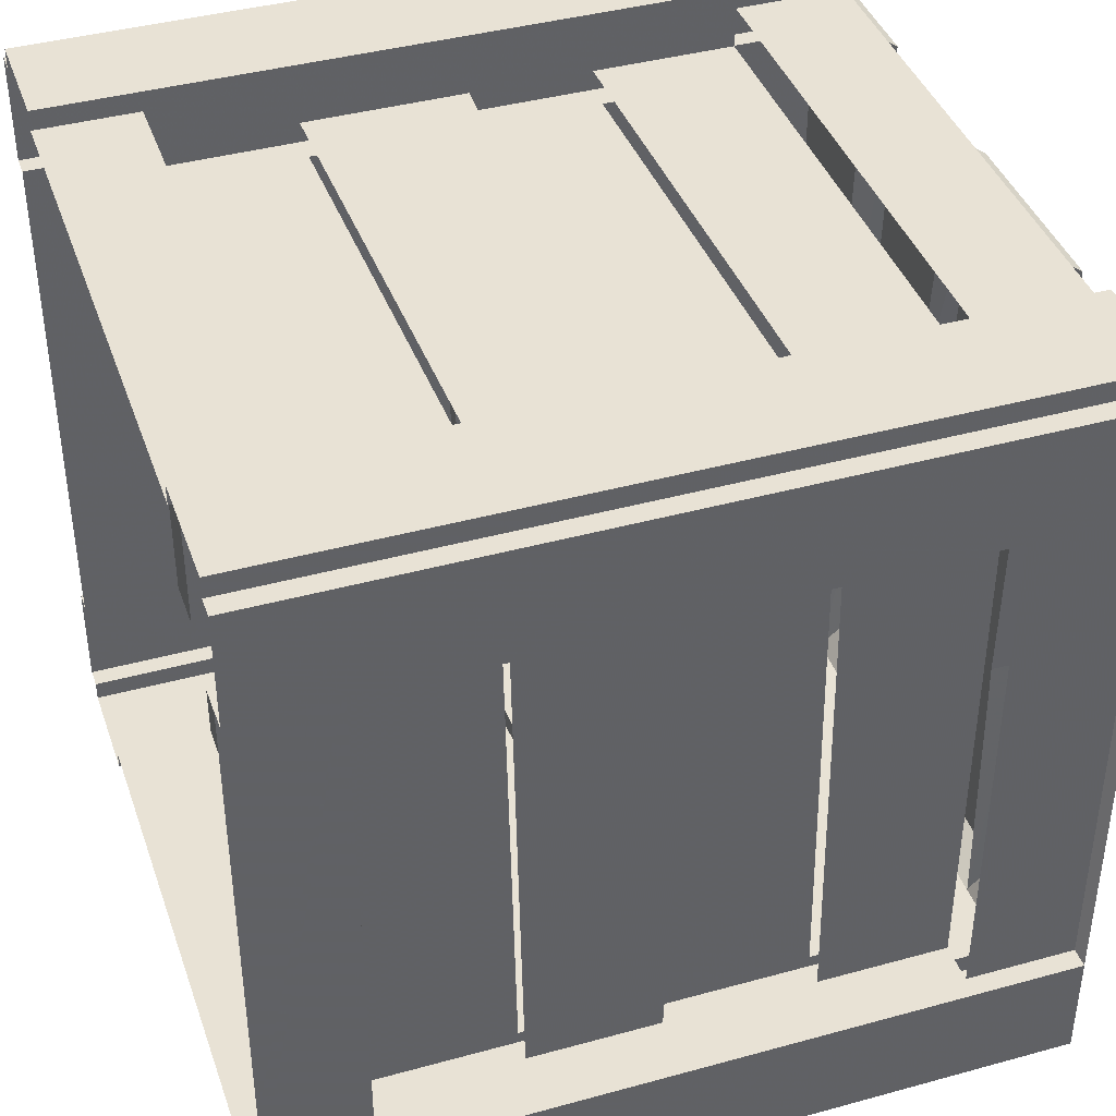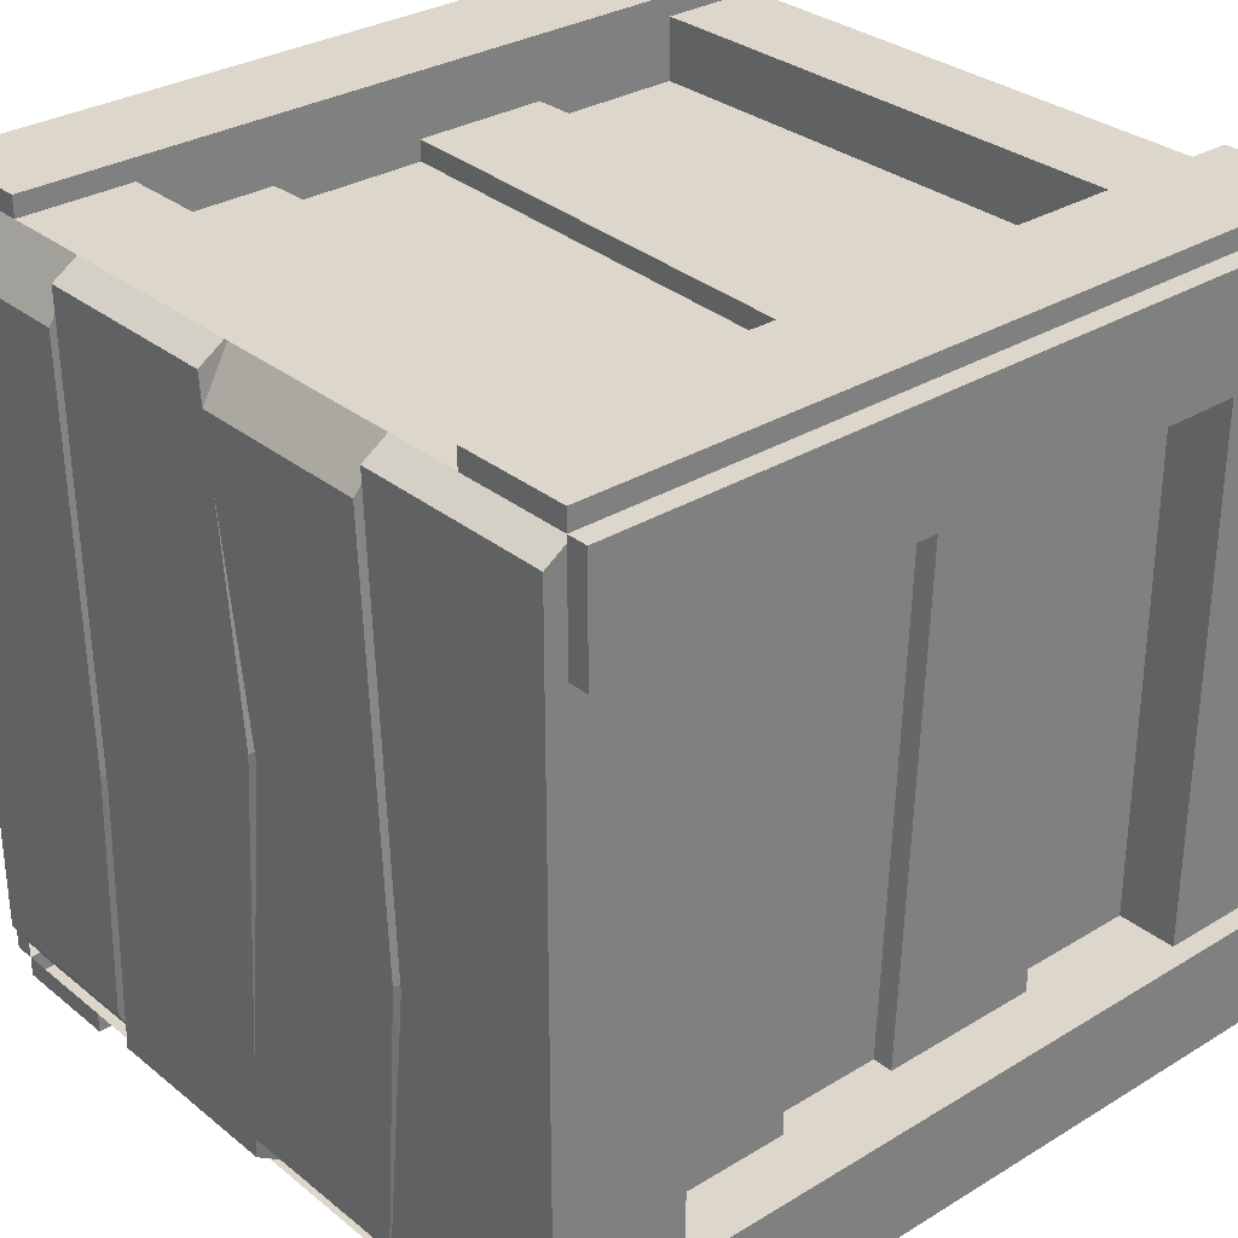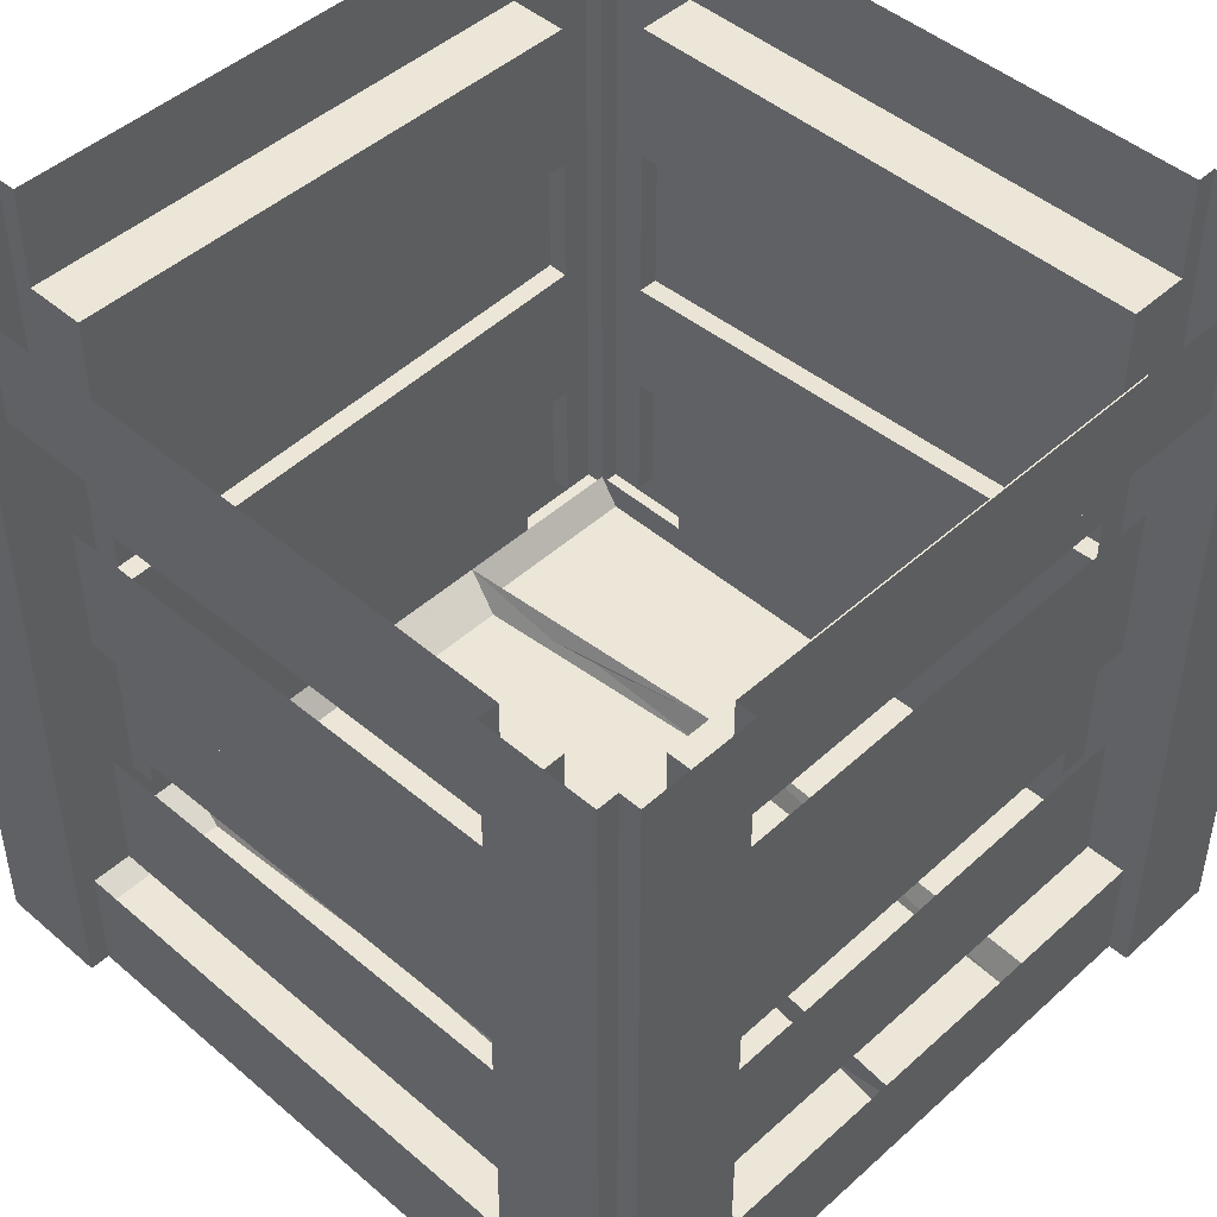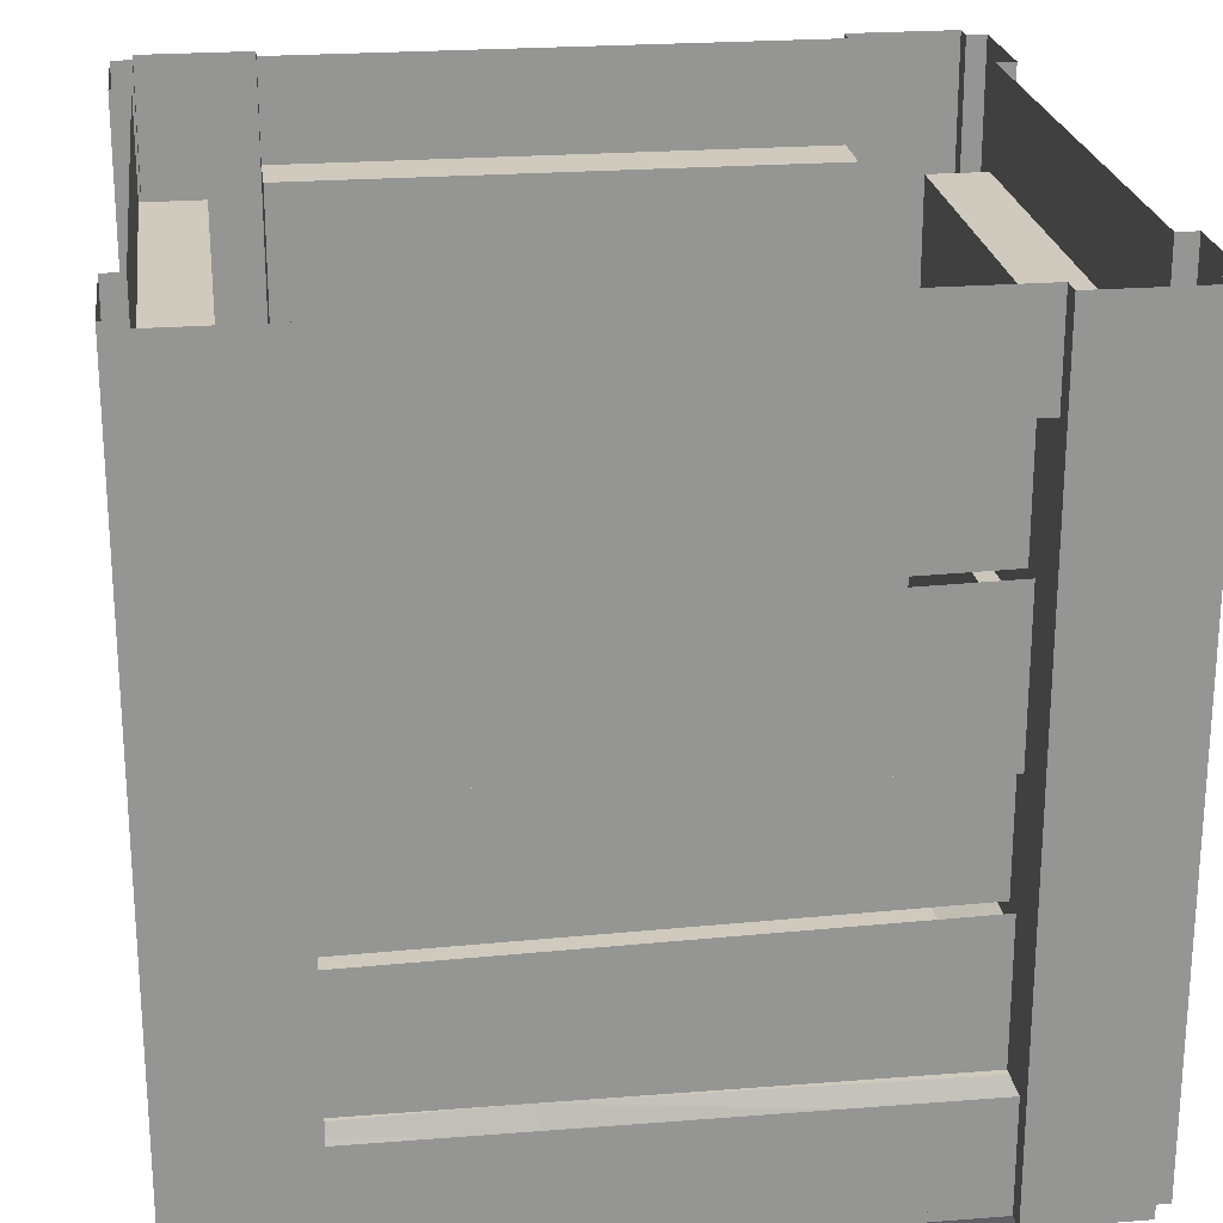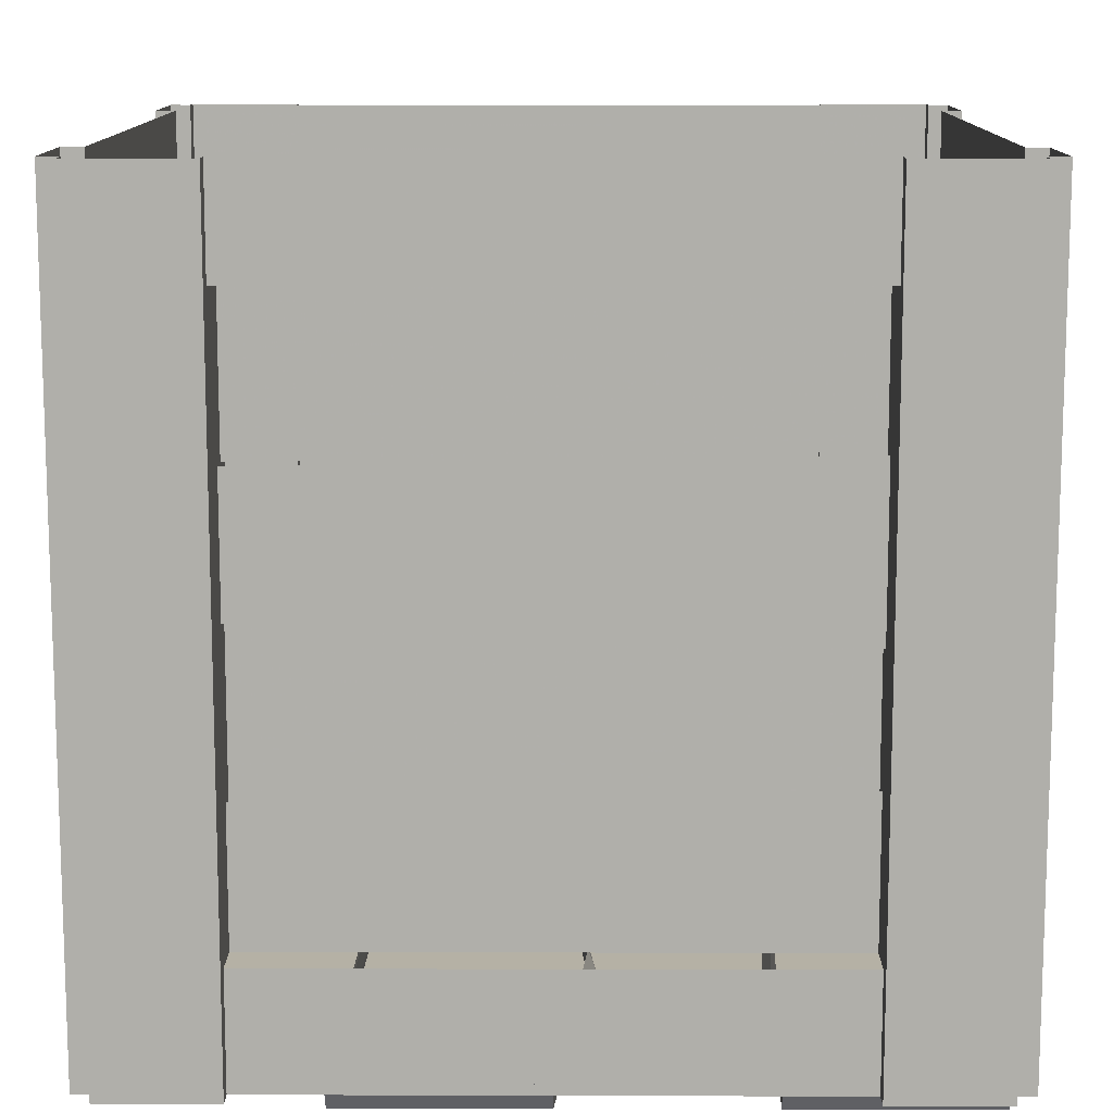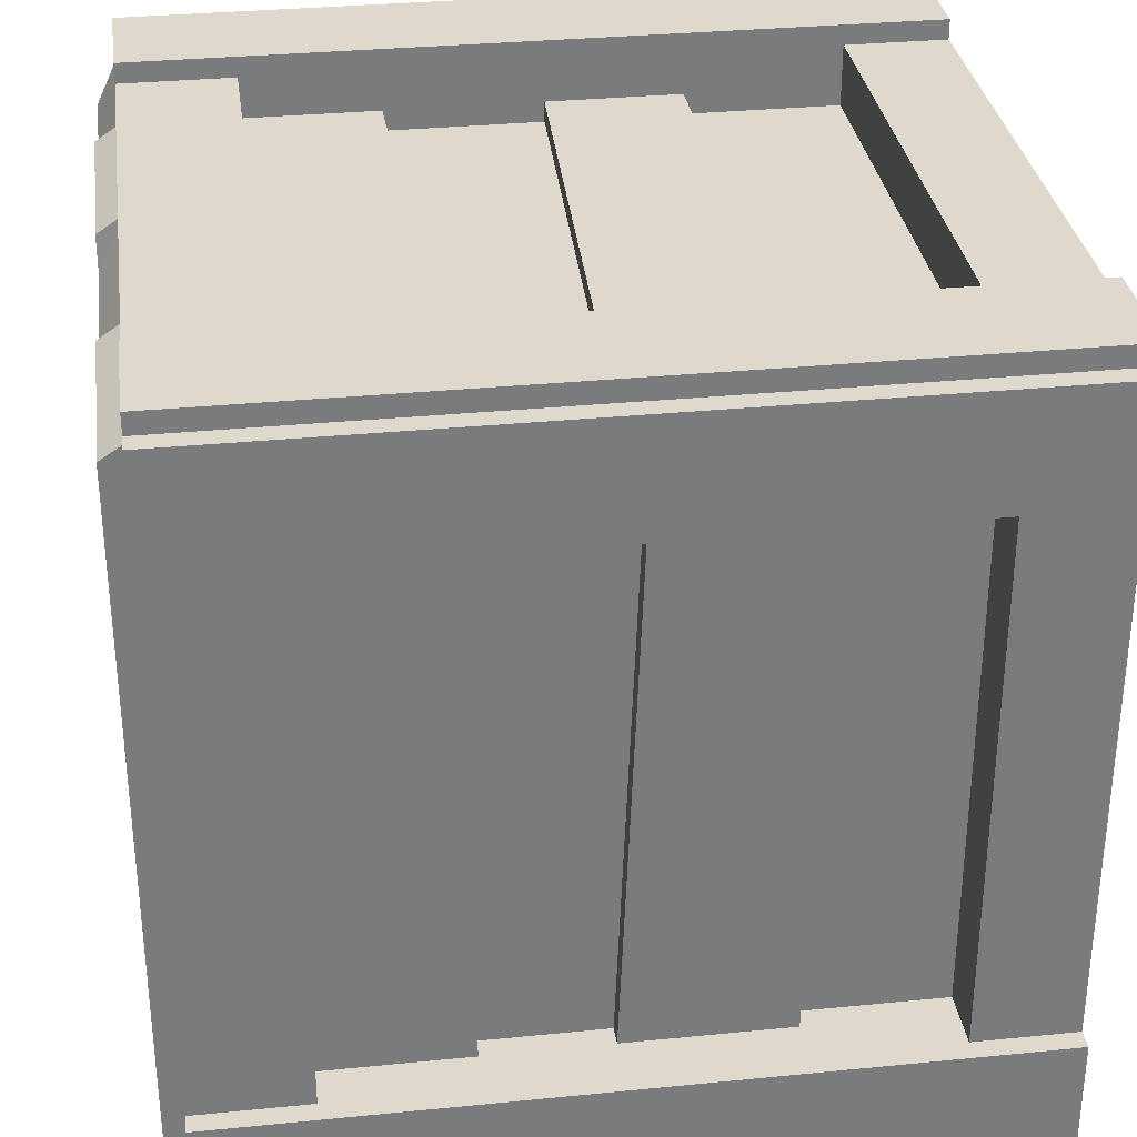
<metadata>
{"format":"obj","ext":"obj","renderer":"f3d","projection":"perspective","resolution":1024,"background":"white","views":[{"elev":40.7,"azim":-108.6,"up":"+Z"},{"elev":30.8,"azim":48.9,"up":"+Z"},{"elev":46.5,"azim":-45.7,"up":"+Y"},{"elev":23.1,"azim":-97.6,"up":"+Y"},{"elev":11.9,"azim":0.4,"up":"+Y"},{"elev":32.1,"azim":82.1,"up":"+Z"}]}
</metadata>
<code>
o object/7357
v -18 -76 -9
v -19 -76 38
v -20 -79 32
v -19 -79 -8
v -19 -76 -38
v -19 -79 -36
v -18 -79 -9
v -19 -79 36
v 0 -79 36
v 0 -76 38
v 3 -76 5
v 4 -79 5
v 0 -79 33
v 19 -76 38
v 18 -79 33
v 21 -76 -7
v 21 -79 -7
v 19 -79 36
v 38 -76 38
v 38 -79 36
v 38 -79 0
v 38 -76 0
v 38 -79 -36
v 38 -76 -38
v 18 -79 -36
v 19 -76 -38
v 20 -79 -7
v 18 -79 -34
v 0 -79 -34
v 0 -76 -38
v 3 -79 5
v 0 -79 -36
v -38 -76 -38
v -37 -79 -33
v -37 -79 0
v -38 -76 0
v -37 -79 32
v -38 -76 38
v -20 -79 -33
v 38 -10 -27
v 32 -10 -27
v 38 -66 -27
v 40 -66 -27
v 40 -10 -27
v 40 0 -27
v 38 0 -27
v 38 0 27
v 38 -10 27
v 32 -10 27
v 32 -24 -27
v 32 -25 27
v 38 -66 27
v 32 -66 27
v 40 0 38
v 40 -77 38
v 40 -66 27
v 40 -10 27
v 40 0 27
v 38 -77 27
v 38 -77 -27
v 40 -77 -27
v 40 -77 -38
v 40 0 -38
v 40 -77 27
v 38 -77 38
v 38 0 38
v 38 0 40
v 38 -77 40
v 27 -77 38
v 27 -77 40
v 27 -66 38
v -27 -77 38
v -27 -66 38
v -27 -66 40
v -27 -77 40
v -38 -77 40
v -38 -77 38
v -38 0 40
v -38 0 38
v -40 0 38
v -40 -77 38
v -38 -77 27
v -40 -77 27
v -38 -66 27
v -38 -77 -27
v -38 -66 -27
v -40 -66 -27
v -40 -77 -27
v -40 -77 -38
v -38 -77 -38
v -40 0 -38
v -38 0 -38
v -38 0 -40
v -38 -77 -40
v -27 -77 -38
v -27 -77 -40
v -27 -66 -38
v 27 -77 -38
v 27 -66 -38
v 27 -66 -40
v 27 -77 -40
v 38 -77 -40
v 38 -77 -38
v 38 0 -40
v 38 0 -38
v 34 -25 27
v 34 -38 27
v 34 -40 -27
v 34 -24 -27
v 34 -66 -27
v 34 -52 -27
v 34 -53 27
v 34 -66 27
v 32 -38 27
v 32 -53 27
v 32 -52 -27
v 32 -40 -27
v 32 -66 -27
v 27 -10 38
v 27 -10 32
v 27 -66 40
v 27 -10 40
v 27 0 40
v 27 0 38
v -27 0 38
v -27 -10 38
v -27 -10 32
v 27 -24 32
v -27 -25 32
v -27 -66 32
v -27 -10 40
v -27 0 40
v -27 -25 34
v -27 -38 34
v 27 -40 34
v 27 -24 34
v 27 -66 34
v 27 -52 34
v -27 -53 34
v -27 -66 34
v -27 -38 32
v -27 -53 32
v 27 -52 32
v 27 -40 32
v 27 -66 32
v -38 -10 27
v -32 -10 27
v -40 -66 27
v -40 -10 27
v -40 0 27
v -38 0 27
v -38 0 -27
v -38 -10 -27
v -32 -10 -27
v -32 -24 27
v -32 -25 -27
v -32 -66 -27
v -40 -10 -27
v -40 0 -27
v -34 -25 -27
v -34 -38 -27
v -34 -40 27
v -34 -24 27
v -34 -66 27
v -34 -52 27
v -34 -53 -27
v -34 -66 -27
v -32 -38 -27
v -32 -53 -27
v -32 -52 27
v -32 -40 27
v -32 -66 27
v 27 -10 -40
v 27 0 -40
v 27 0 -38
v 27 -10 -38
v -27 -10 -38
v -27 0 -38
v -27 0 -40
v -27 -10 -40
v -27 -66 -40
v -27 -10 -32
v -27 -66 -32
v 27 -25 -34
v 27 -38 -34
v -27 -40 -34
v -27 -24 -34
v -27 -66 -34
v -27 -52 -34
v 27 -53 -34
v 27 -66 -34
v 27 -38 -32
v 27 -53 -32
v -27 -52 -32
v -27 -40 -32
v -27 -24 -32
v 27 -10 -32
v 27 -25 -32
v 27 -66 -32
f 1 2 3
f 1 3 4
f 1 4 5
f 1 5 6
f 1 6 7
f 1 7 2
f 2 7 8
f 2 8 9
f 2 9 10
f 10 9 11
f 10 11 12
f 10 12 13
f 10 13 14
f 14 13 15
f 14 15 16
f 14 16 17
f 14 17 18
f 14 18 19
f 19 18 20
f 19 20 21
f 19 21 22
f 22 21 23
f 22 23 24
f 24 23 25
f 24 25 26
f 26 25 16
f 26 16 27
f 26 27 28
f 26 28 29
f 26 29 30
f 30 29 11
f 30 11 31
f 30 31 32
f 30 32 5
f 5 32 6
f 6 32 7
f 7 32 31
f 7 31 9
f 7 9 8
f 9 31 11
f 33 34 35
f 33 35 36
f 36 35 37
f 36 37 38
f 38 37 3
f 38 3 2
f 4 39 5
f 5 39 33
f 33 39 34
f 34 39 35
f 35 39 4
f 35 4 3
f 35 3 37
f 25 17 16
f 17 25 23
f 17 23 21
f 17 21 20
f 17 20 18
f 29 12 11
f 12 29 28
f 12 28 27
f 12 27 15
f 12 15 13
f 15 27 16
f 40 41 41
f 40 41 41
f 40 41 41
f 40 41 42
f 40 42 43
f 40 43 44
f 40 44 45
f 40 45 46
f 40 46 47
f 40 47 48
f 40 48 49
f 40 49 41
f 41 49 50
f 50 49 51
f 49 49 48
f 49 48 52
f 49 52 53
f 54 55 56
f 54 56 57
f 54 57 58
f 58 57 47
f 47 57 48
f 48 57 52
f 52 57 56
f 52 56 59
f 52 59 42
f 42 59 60
f 42 60 61
f 42 61 43
f 43 61 62
f 43 62 44
f 44 62 63
f 44 63 45
f 55 64 56
f 56 64 59
f 59 64 55
f 59 55 65
f 65 55 54
f 65 54 66
f 65 66 67
f 65 67 68
f 65 68 69
f 69 68 70
f 69 70 71
f 69 71 72
f 72 71 73
f 72 73 74
f 72 74 75
f 72 75 76
f 72 76 77
f 77 76 78
f 77 78 79
f 77 79 80
f 77 80 81
f 77 81 82
f 82 81 83
f 82 83 84
f 82 84 85
f 85 84 86
f 85 86 87
f 85 87 88
f 85 88 89
f 85 89 90
f 90 89 91
f 90 91 92
f 90 92 93
f 90 93 94
f 90 94 95
f 95 94 96
f 95 96 97
f 95 97 98
f 98 97 99
f 98 99 100
f 98 100 101
f 98 101 102
f 98 102 103
f 103 102 104
f 103 104 105
f 103 105 63
f 103 63 62
f 103 62 60
f 60 62 61
f 106 107 108
f 106 108 109
f 110 111 112
f 110 112 113
f 114 115 116
f 114 116 117
f 114 117 108
f 114 108 107
f 41 118 42
f 119 120 120
f 119 120 120
f 119 120 120
f 119 120 71
f 119 71 121
f 119 121 122
f 119 122 123
f 119 123 124
f 119 124 125
f 119 125 126
f 119 126 127
f 119 127 120
f 120 127 128
f 128 127 129
f 127 127 126
f 127 126 73
f 127 73 130
f 78 76 74
f 78 74 131
f 78 131 132
f 132 131 125
f 125 131 126
f 126 131 73
f 73 131 74
f 76 75 74
f 70 68 121
f 70 121 71
f 68 67 122
f 68 122 121
f 123 122 67
f 133 134 135
f 133 135 136
f 137 138 139
f 137 139 140
f 141 142 143
f 141 143 144
f 141 144 135
f 141 135 134
f 120 145 71
f 146 147 147
f 146 147 147
f 146 147 147
f 146 147 84
f 146 84 148
f 146 148 149
f 146 149 150
f 146 150 151
f 146 151 152
f 146 152 153
f 146 153 154
f 146 154 147
f 147 154 155
f 155 154 156
f 154 154 153
f 154 153 86
f 154 86 157
f 91 89 87
f 91 87 158
f 91 158 159
f 159 158 152
f 152 158 153
f 153 158 86
f 86 158 87
f 89 88 87
f 83 81 148
f 83 148 84
f 81 80 149
f 81 149 148
f 150 149 80
f 160 161 162
f 160 162 163
f 164 165 166
f 164 166 167
f 168 169 170
f 168 170 171
f 168 171 162
f 168 162 161
f 147 172 84
f 104 102 100
f 104 100 173
f 104 173 174
f 174 173 175
f 175 173 176
f 175 176 177
f 175 177 178
f 178 177 179
f 179 177 180
f 179 180 93
f 93 180 94
f 94 180 181
f 94 181 96
f 96 181 97
f 97 181 177
f 97 177 182
f 97 182 183
f 102 101 100
f 184 185 186
f 184 186 187
f 188 189 190
f 188 190 191
f 192 193 194
f 192 194 195
f 192 195 186
f 192 186 185
f 196 182 197
f 196 197 198
f 197 176 99
f 197 99 199
f 99 176 173
f 99 173 100
f 181 180 177
f 177 197 182
f 197 177 176

</code>
